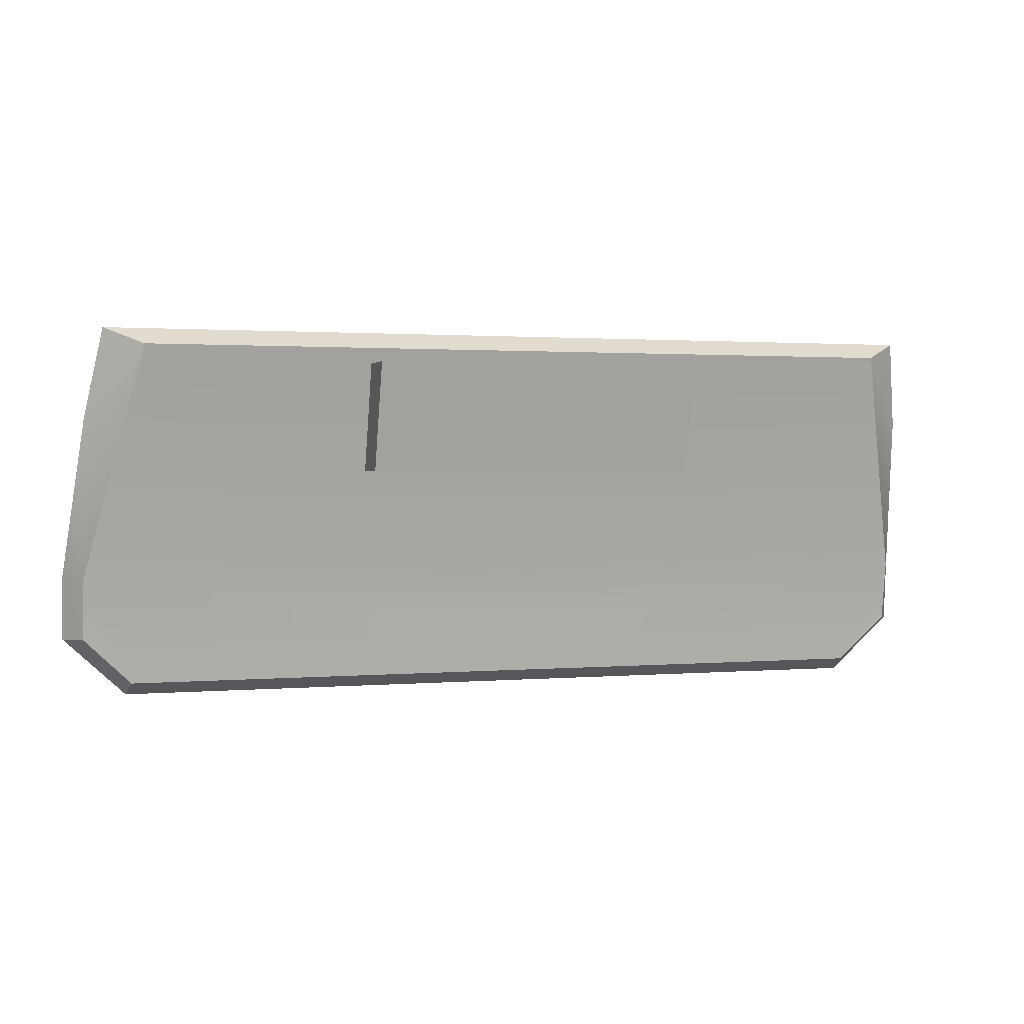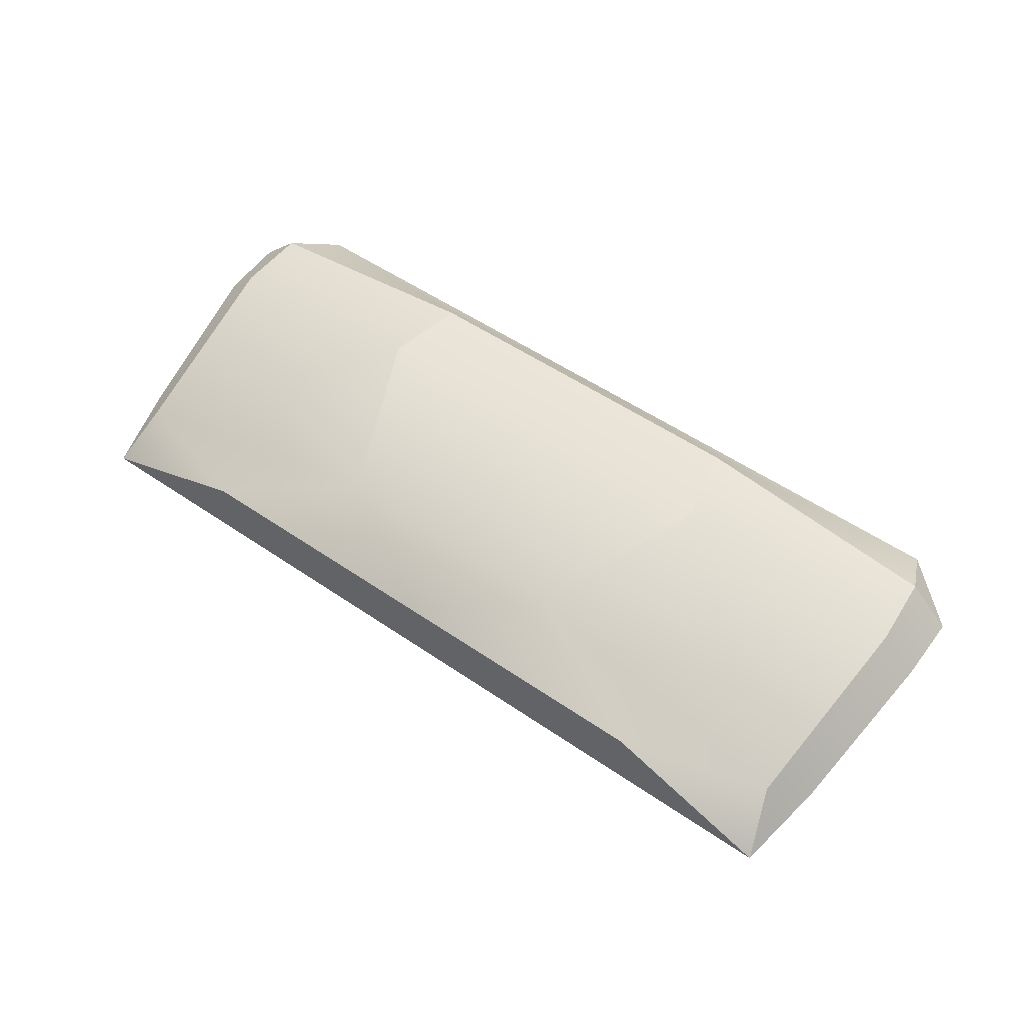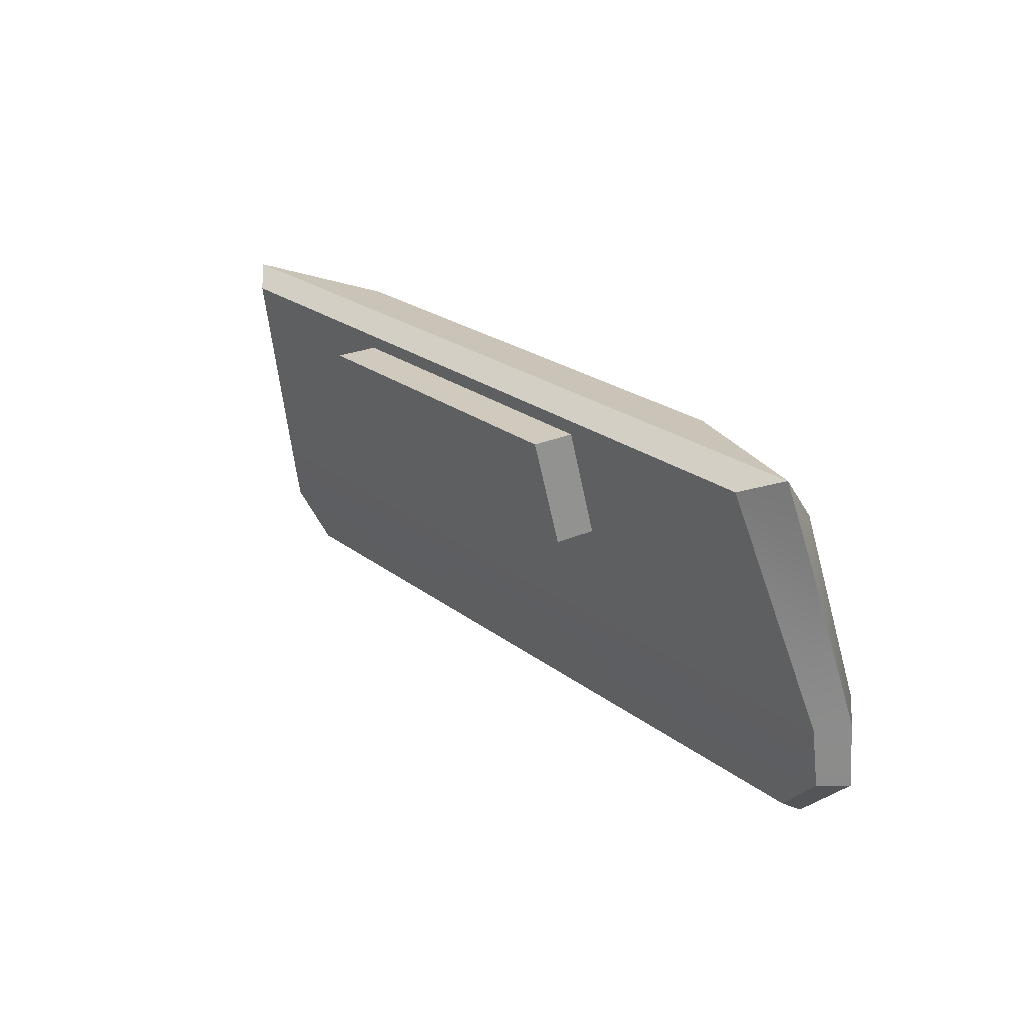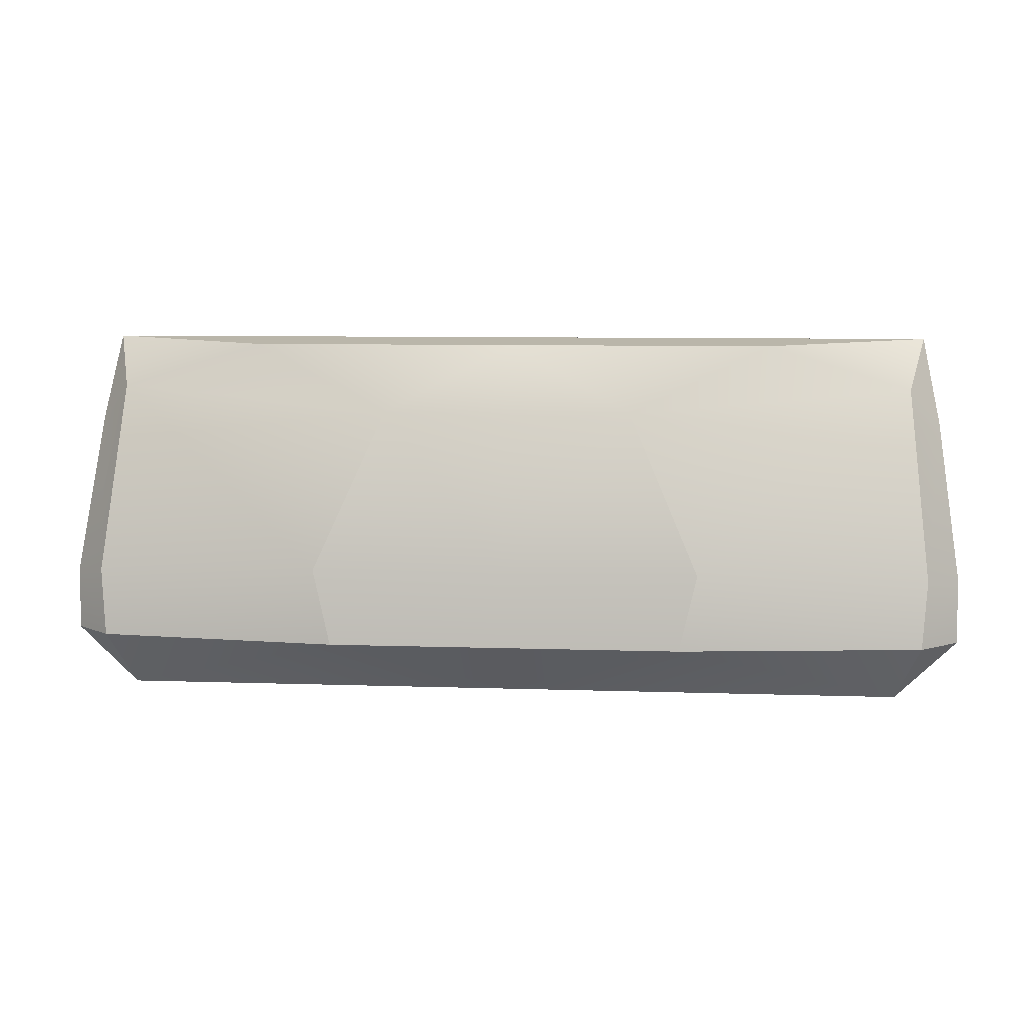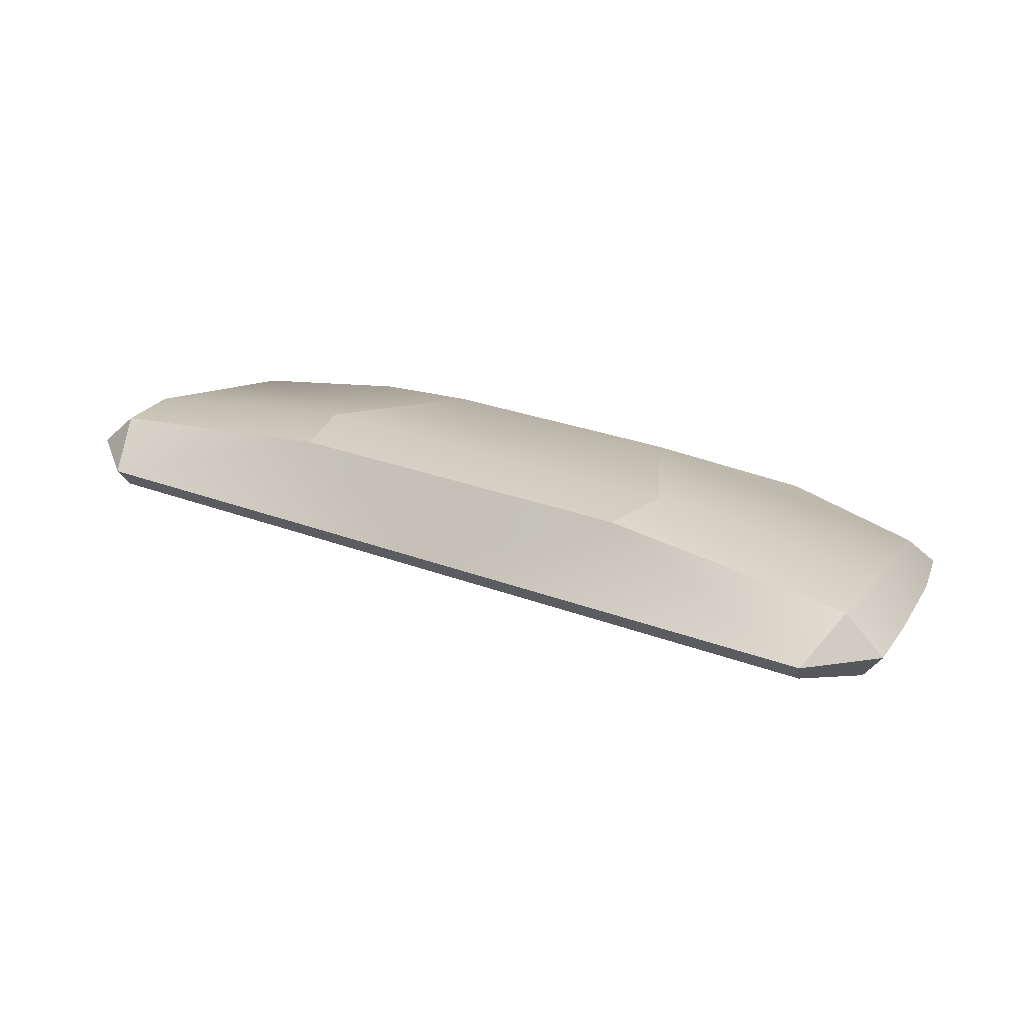
<metadata>
{"format":"obj","ext":"obj","renderer":"f3d","projection":"perspective","resolution":1024,"background":"white","views":[{"elev":1.4,"azim":-18.0,"up":"+Z"},{"elev":52.4,"azim":36.6,"up":"+Y"},{"elev":23.1,"azim":52.2,"up":"+Z"},{"elev":8.0,"azim":-174.6,"up":"+Z"},{"elev":30.4,"azim":-151.9,"up":"+Y"}]}
</metadata>
<code>
o tofuu_ven_spoiler_m_GSO_Block_111_Instance.001_m_GSO_Block_111_Instance.008
v -0.52 0.4475 -0.4505
v -0.2 0.525 -0.4507
v -0.45 0.4514 -0.5155
v -0.5 0.3915 -0.2025
v -0.1412 0.4796 -0.1856
v -0.52 0.4419 -0.3779
v -0.22 0.5185 -0.3654
v -0.5 0.4475 -0.4505
v -0.3 0.4976 -0.4507
v -0.45 0.4514 -0.4905
v -0.46 0.3773 -0.1366
v -0.3 0.4305 -0.1419
v -0.5 0.4419 -0.3779
v -0.3 0.4914 -0.3695
v -0.3 0.4276 -0.1107
v -0.44 0.3396 -0.1228
v -0.5 0.4076 -0.3807
v -0.5 0.4176 -0.4491
v -0.446 0.4276 -0.5007
v -0.4818 0.3668 -0.1043
v -0.4624 0.4209 -0.1609
v -0.475 0.4904 -0.4506
v -0.4809 0.4825 -0.3746
v -0.25 0.4475 -0.4505
v -0.25 0.3773 -0.1366
v -0.225 0.4514 -0.4905
v -0.25 0.4419 -0.3779
v -0.1875 0.3452 -0.1399
v -0.1875 0.3775 -0.2605
v -0.1875 0.2952 -0.1399
v -0.1875 0.3275 -0.2605
v 0.52 0.4475 -0.4505
v 0.2 0.525 -0.4507
v 0.45 0.4514 -0.5155
v 0 0.4514 -0.5155
v 0 0.525 -0.4507
v 0.5 0.3915 -0.2025
v 0.1412 0.4796 -0.1856
v 0 0.4796 -0.1856
v 0.52 0.4419 -0.3779
v 0.22 0.5185 -0.3654
v 0 0.5185 -0.3654
v 0.5 0.4475 -0.4505
v 0.3 0.4976 -0.4507
v 0.45 0.4514 -0.4905
v 0 0.4514 -0.4905
v 0 0.4976 -0.4507
v 0 0.4475 -0.4505
v 0.46 0.3773 -0.1366
v 0.3 0.4305 -0.1419
v 0 0.3773 -0.1366
v 0 0.4305 -0.1419
v 0.5 0.4419 -0.3779
v 0.3 0.4914 -0.3695
v 0 0.4419 -0.3779
v 0 0.4914 -0.3695
v 0.3 0.4276 -0.1107
v 0 0.4276 -0.1107
v 0.44 0.3396 -0.1228
v 0 0.3396 -0.1228
v 0.5 0.4076 -0.3807
v 0 0.4076 -0.3807
v 0 0.4276 -0.5007
v 0 0.4176 -0.4491
v 0.5 0.4176 -0.4491
v 0.446 0.4276 -0.5007
v 0 0.3668 -0.1043
v 0.4818 0.3668 -0.1043
v 0.4624 0.4209 -0.1609
v 0.475 0.4904 -0.4506
v 0.4809 0.4825 -0.3746
v 0.25 0.4475 -0.4505
v 0.25 0.3773 -0.1366
v 0.225 0.4514 -0.4905
v 0.25 0.4419 -0.3779
v 0 0.3452 -0.1399
v 0 0.3775 -0.2605
v 0.1875 0.3452 -0.1399
v 0.1875 0.3775 -0.2605
v 0 0.2952 -0.1399
v 0 0.3275 -0.2605
v 0.1875 0.2952 -0.1399
v 0.1875 0.3275 -0.2605
f 5 7 42 39
f 7 2 36 42
f 1 3 22
f 2 3 35 36
f 5 21 7
f 7 23 22
f 12 52 56 14
f 14 56 47 9
f 8 9 10
f 9 47 46 26 10
f 12 14 13 11
f 14 9 8 13
f 12 11 25 51 52
f 5 39 58 15
f 15 58 67 20
f 16 60 62 17
f 17 62 64 63 19 18
f 1 18 19 3
f 6 17 18 1
f 4 16 17
f 16 4 20
f 13 27 25 11
f 8 24 27 13
f 10 26 24 8
f 19 63 35 3
f 20 67 60 16
f 22 3 2
f 4 21 20
f 22 23 6 1
f 23 21 4 6
f 20 21 15
f 5 15 21
f 7 21 23
f 22 2 7
f 29 77 81 31
f 25 27 29 28
f 27 24 48 55
f 24 26 46 48
f 27 55 77 29
f 51 25 28 76
f 30 31 81 80
f 28 29 31 30
f 76 28 30 80
f 17 6 4
f 38 39 42 41
f 41 42 36 33
f 32 70 34
f 33 36 35 34
f 38 41 69
f 41 70 71
f 50 54 56 52
f 54 44 47 56
f 43 45 44
f 44 45 74 46 47
f 50 49 53 54
f 54 53 43 44
f 50 52 51 73 49
f 38 57 58 39
f 57 68 67 58
f 59 61 62 60
f 61 65 66 63 64 62
f 32 34 66 65
f 40 32 65 61
f 37 61 59
f 59 68 37
f 53 49 73 75
f 43 53 75 72
f 45 43 72 74
f 66 34 35 63
f 68 59 60 67
f 70 33 34
f 37 68 69
f 70 32 40 71
f 71 40 37 69
f 68 57 69
f 38 69 57
f 41 71 69
f 70 41 33
f 79 83 81 77
f 73 78 79 75
f 75 55 48 72
f 72 48 46 74
f 75 79 77 55
f 51 76 78 73
f 82 80 81 83
f 78 82 83 79
f 76 80 82 78
f 61 37 40

</code>
